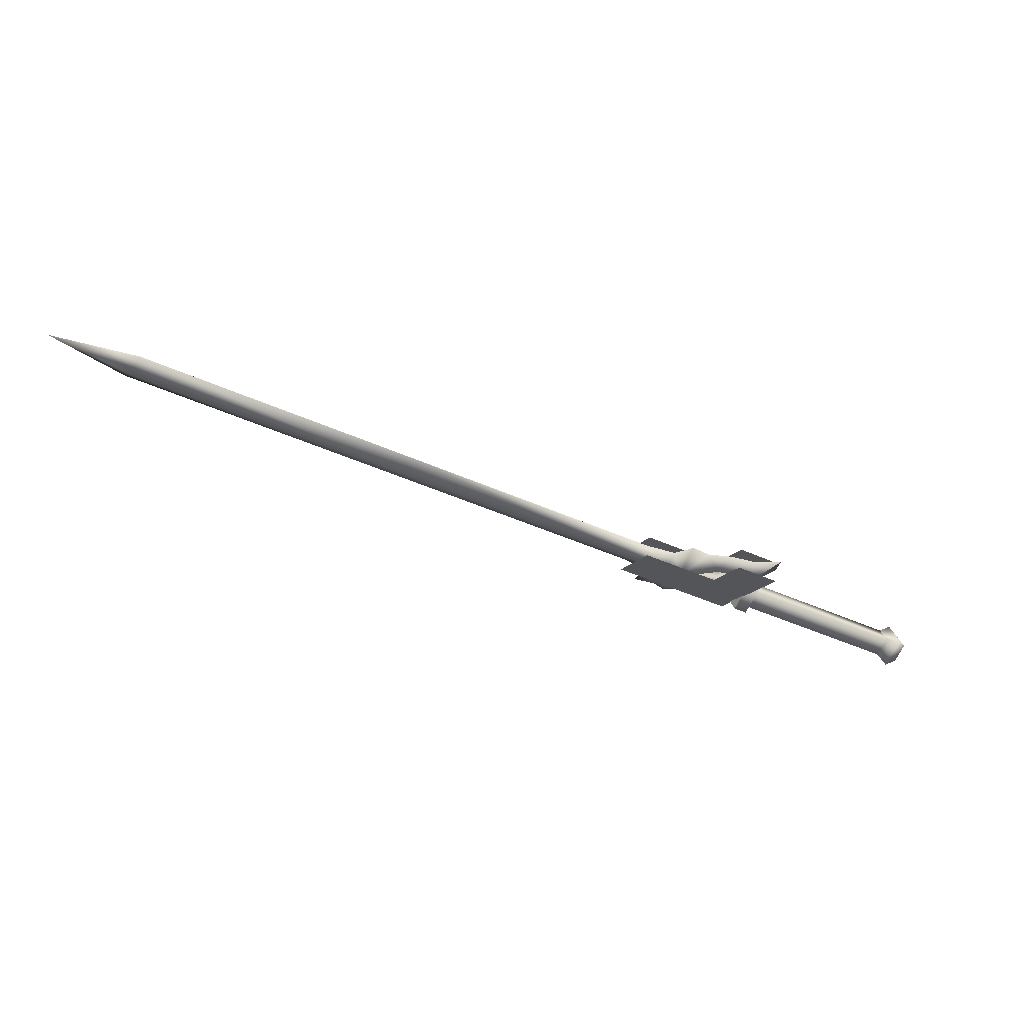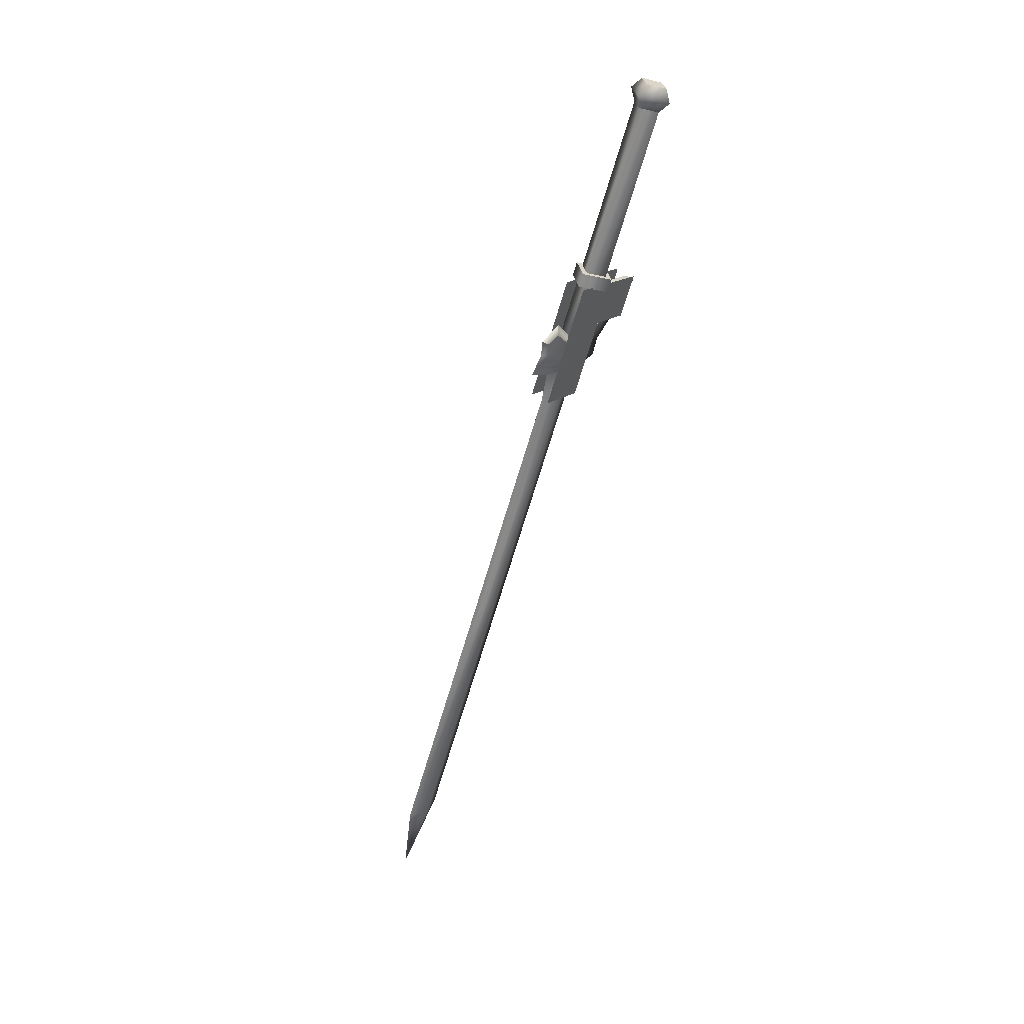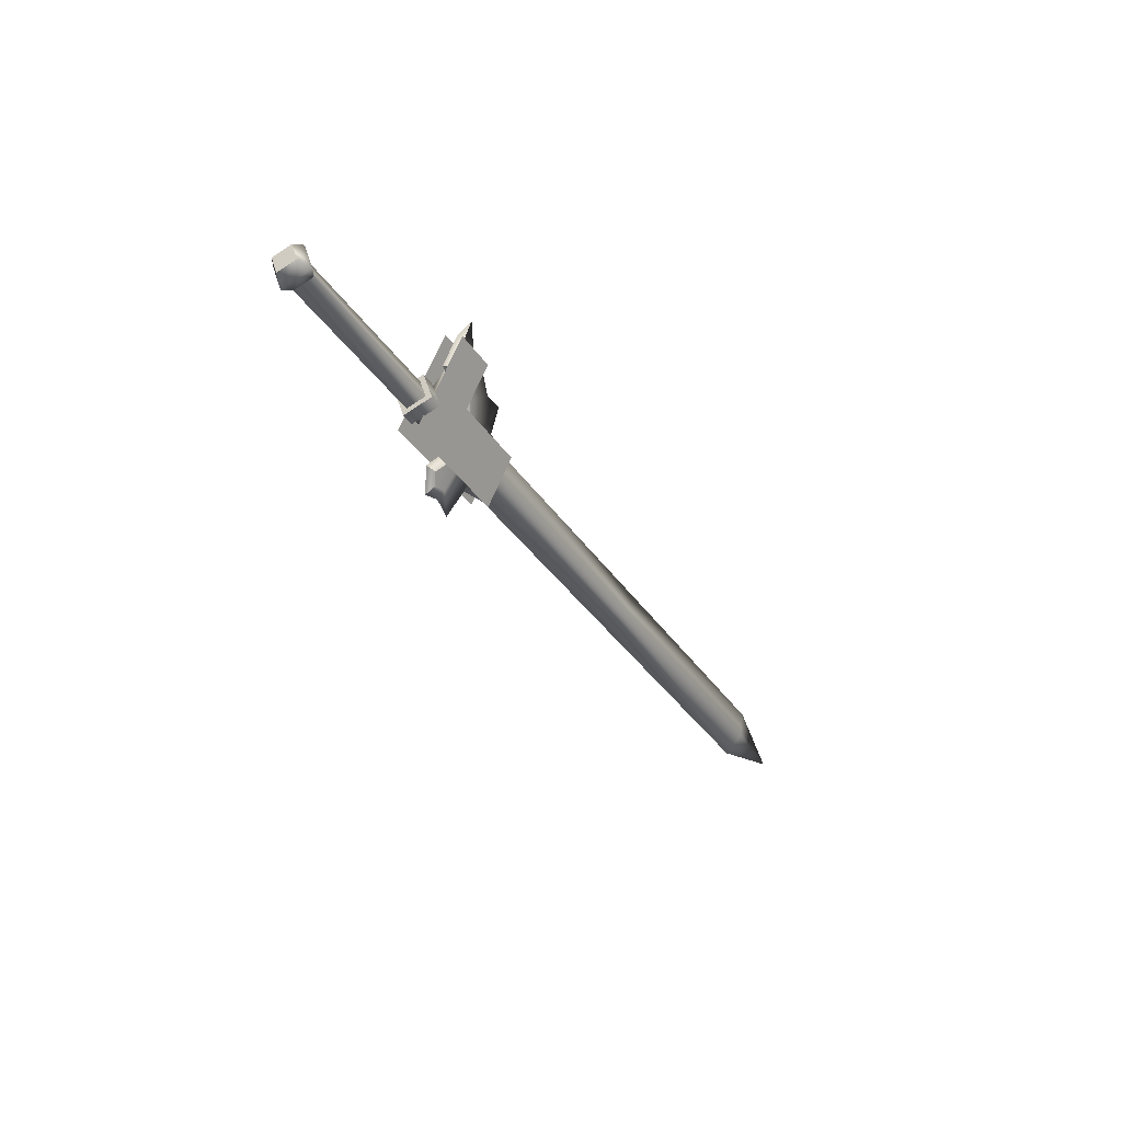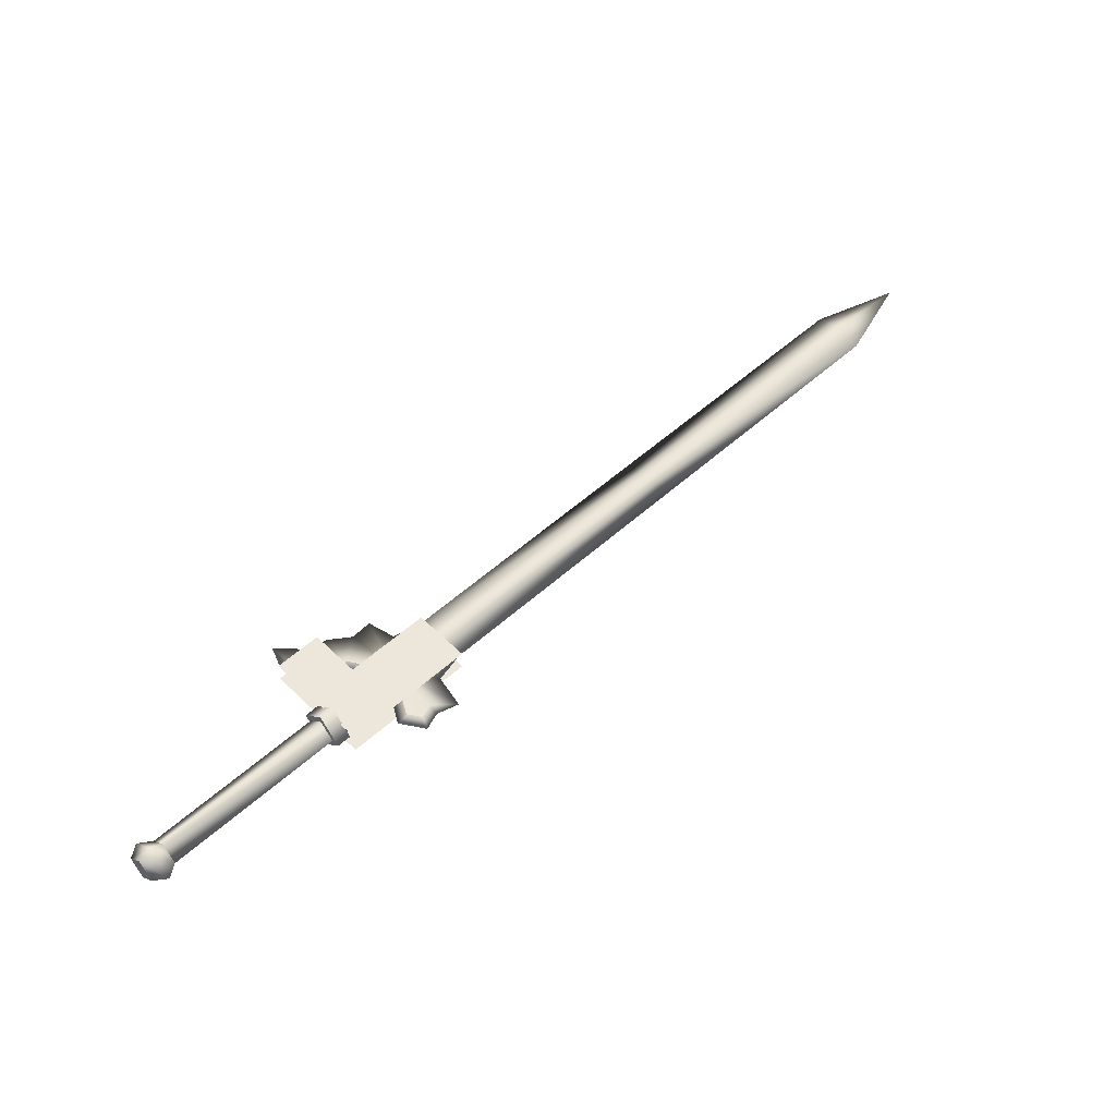
<metadata>
{"format":"obj","ext":"obj","renderer":"f3d","projection":"perspective","resolution":1024,"background":"white","views":[{"elev":9.2,"azim":172.2,"up":"+Z"},{"elev":-73.0,"azim":-128.5,"up":"+Y"},{"elev":-45.6,"azim":-83.9,"up":"+Y"},{"elev":19.0,"azim":-28.9,"up":"+Z"}]}
</metadata>
<code>
v  0.0053 0.2326 0.4754
v  0.0138 0.2615 0.496
v  -0.0049 0.2579 0.4883
v  0.0191 0.273 0.4778
v  -0.0055 0.3214 0.5145
v  0.0217 0.3268 0.5257
v  0.0411 0.2669 0.5073
v  0.1134 0.2537 0.5201
v  0.1187 0.2652 0.5018
v  0.0464 0.2783 0.489
v  0.0107 0.244 0.4571
v  0.0004 0.2693 0.47
v  -0.218 0.2221 0.3548
v  -0.2454 0.2198 0.3809
v  -0.2347 0.2138 0.3577
v  -0.2328 0.1887 0.365
v  -0.215 0.1825 0.3663
v  -0.2436 0.1947 0.3882
v  -0.232 0.1919 0.4029
v  -0.2349 0.2315 0.3913
v  -0.2172 0.2253 0.3926
v  -0.2064 0.2194 0.3694
v  0.0027 0.2603 0.4559
v  -0.2045 0.1942 0.3767
v  0.0046 0.2351 0.4633
v  -0.2153 0.2002 0.3999
v  -0.0061 0.2411 0.4865
v  -0.008 0.2662 0.4791
v  -0.0204 0.3378 0.5045
v  0.0007 0.2858 0.478
v  0.033 0.3483 0.5266
v  0.0542 0.2962 0.5001
v  0.0247 0.2268 0.4479
v  0.1753 0.2563 0.5103
v  0.0479 0.2827 0.5217
v  0.1691 0.2427 0.5319
v  0.0184 0.2132 0.4695
v  -0.0056 0.2722 0.4995
v  0.0267 0.3348 0.5482
v  -0.0267 0.3243 0.526
v  0.0034 0.2385 0.4992
v  0.0033 0.2263 0.4574
v  -0.013 0.2353 0.4924
v  -0.0158 0.2733 0.4813
v  0.0006 0.2765 0.4881
v  0.0169 0.2675 0.4531
v  0.0197 0.2295 0.4642
v  0.0004 0.2643 0.4463
v  0.1514 0.3152 0.5403
v  0.1451 0.3017 0.5619
v  0.163 0.2879 0.5295
v  0.4878 0.3173 0.6555
v  0.4794 0.3498 0.6604
v  0.4659 0.3713 0.683
v  0.1495 0.3094 0.552
v  0.4743 0.3388 0.678
v  0.1579 0.2769 0.5471
v  0.1714 0.2554 0.5246
v  0.1207 0.2797 0.512
v  0.1124 0.3097 0.5414
v  0.1156 0.2686 0.5296
v  0.0917 0.2639 0.5197
v  0.0131 0.3423 0.533
v  0.0026 0.3103 0.5033
v  0.052 0.3075 0.5134
v  0.0407 0.3407 0.54
v  0.0485 0.2998 0.5257
v  0.07 0.3303 0.542
v  0.0933 0.3364 0.5526
v  0.0968 0.275 0.5021
v  0.8035 0.4373 0.8227
v  0.8119 0.4048 0.8177
v  0.8254 0.3834 0.7952
v  0.9122 0.4295 0.8494
v  0.817 0.4158 0.8001
v  0.14 0.2417 0.5068
v  0.1462 0.2064 0.4864
v  0.1138 0.2168 0.4885
v  0.0855 0.2193 0.4822
v  0.1006 0.2095 0.479
v  0.119 0.2082 0.4797
v  0.1157 0.221 0.4818
v  0.0876 0.2238 0.4751
v  0.0843 0.2675 0.5068
v  0.0472 0.2953 0.5135
v  0 0.3047 0.5121
v  0.1021 0.2127 0.4738
v  0.1017 0.1983 0.4684
v  -0.02 0.3601 0.5345
v  -0.0203 0.3358 0.5191
v  -0.0056 0.2995 0.5007
v  0.0742 0.2187 0.4732
o w00_013_00
g w00_013_00
f 3 2 1
f 2 3 4
f 4 5 2
f 5 4 6
f 6 2 5
f 2 6 7
f 7 1 2
f 1 7 8
f 8 9 1
f 9 8 10
f 10 11 9
f 11 10 4
f 4 12 11
f 12 4 3
f 15 14 13
f 13 16 15
f 16 13 17
f 17 18 16
f 18 17 19
f 19 14 18
f 14 19 20
f 20 13 14
f 13 20 21
f 21 22 13
f 22 21 23
f 23 24 22
f 24 23 25
f 25 26 24
f 26 25 27
f 27 21 26
f 21 27 28
f 28 23 21
f 26 20 19
f 19 24 26
f 24 19 17
f 17 22 24
f 22 17 13
f 31 30 29
f 30 31 32
f 32 33 30
f 33 32 34
f 37 36 35
f 35 38 37
f 38 35 39
f 39 40 38
f 43 42 41
f 41 44 43
f 44 41 45
f 45 46 44
f 47 41 42
f 42 46 47
f 46 42 48
f 48 44 46
f 6 4 10
f 10 7 6
f 7 10 8
f 15 16 18
f 18 14 15
f 47 46 45
f 45 41 47
f 44 48 42
f 42 43 44
f 26 21 20
f 32 49 34
f 35 36 50
f 11 1 9
f 53 52 51
f 51 54 53
f 54 51 55
f 55 56 54
f 56 55 57
f 57 52 56
f 52 57 58
f 58 51 52
f 51 58 59
f 59 55 51
f 55 59 60
f 60 61 55
f 61 60 62
f 65 64 63
f 63 66 65
f 66 63 67
f 67 68 66
f 68 67 62
f 62 69 68
f 69 62 60
f 60 70 69
f 70 60 59
f 71 54 56
f 56 72 71
f 72 56 73
f 73 74 72
f 74 73 75
f 75 71 74
f 71 75 53
f 53 54 71
f 70 59 76
f 76 77 70
f 77 76 62
f 62 78 77
f 78 62 79
f 79 80 78
f 78 80 81
f 81 77 78
f 77 81 82
f 82 70 77
f 70 82 83
f 76 59 58
f 58 61 76
f 61 58 57
f 57 55 61
f 65 70 84
f 84 85 65
f 85 84 67
f 67 86 85
f 87 82 81
f 81 88 87
f 88 81 80
f 86 67 63
f 63 89 86
f 89 63 64
f 89 64 90
f 90 86 89
f 86 90 91
f 64 65 85
f 85 91 64
f 91 85 86
f 92 79 84
f 84 83 92
f 83 84 70
f 88 80 92
f 92 87 88
f 87 92 83
f 65 66 68
f 68 70 65
f 70 68 69
f 73 56 52
f 52 75 73
f 75 52 53
f 83 82 87
f 90 64 91
f 79 62 84
f 80 79 92
f 61 62 76
f 84 62 67
f 71 72 74

</code>
